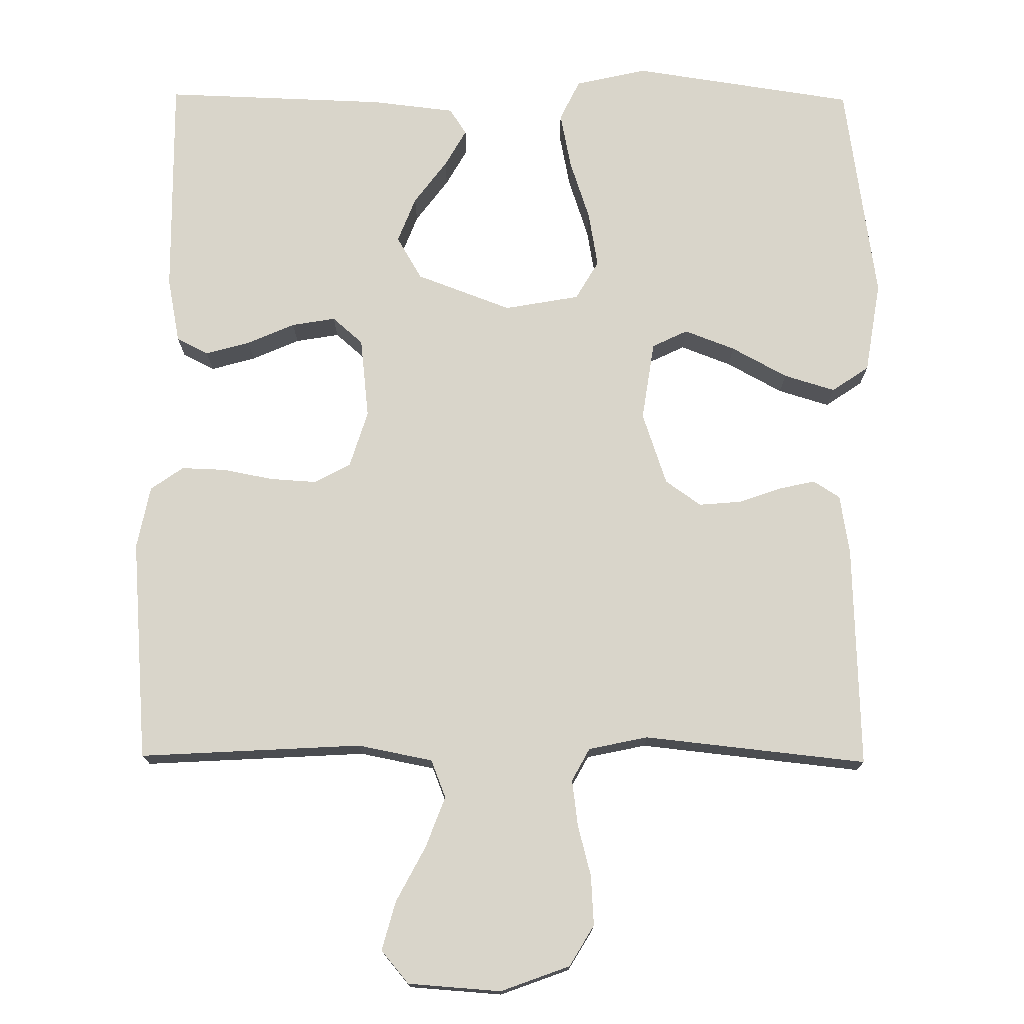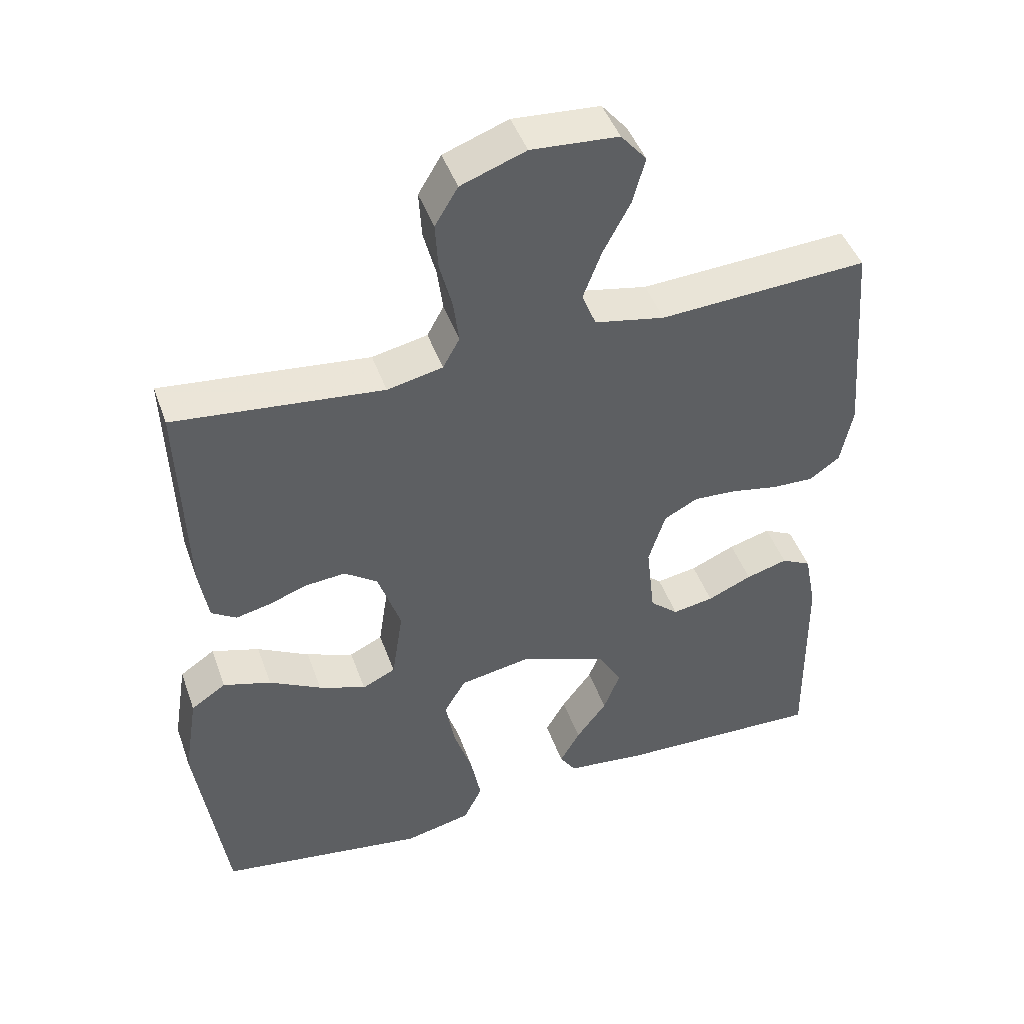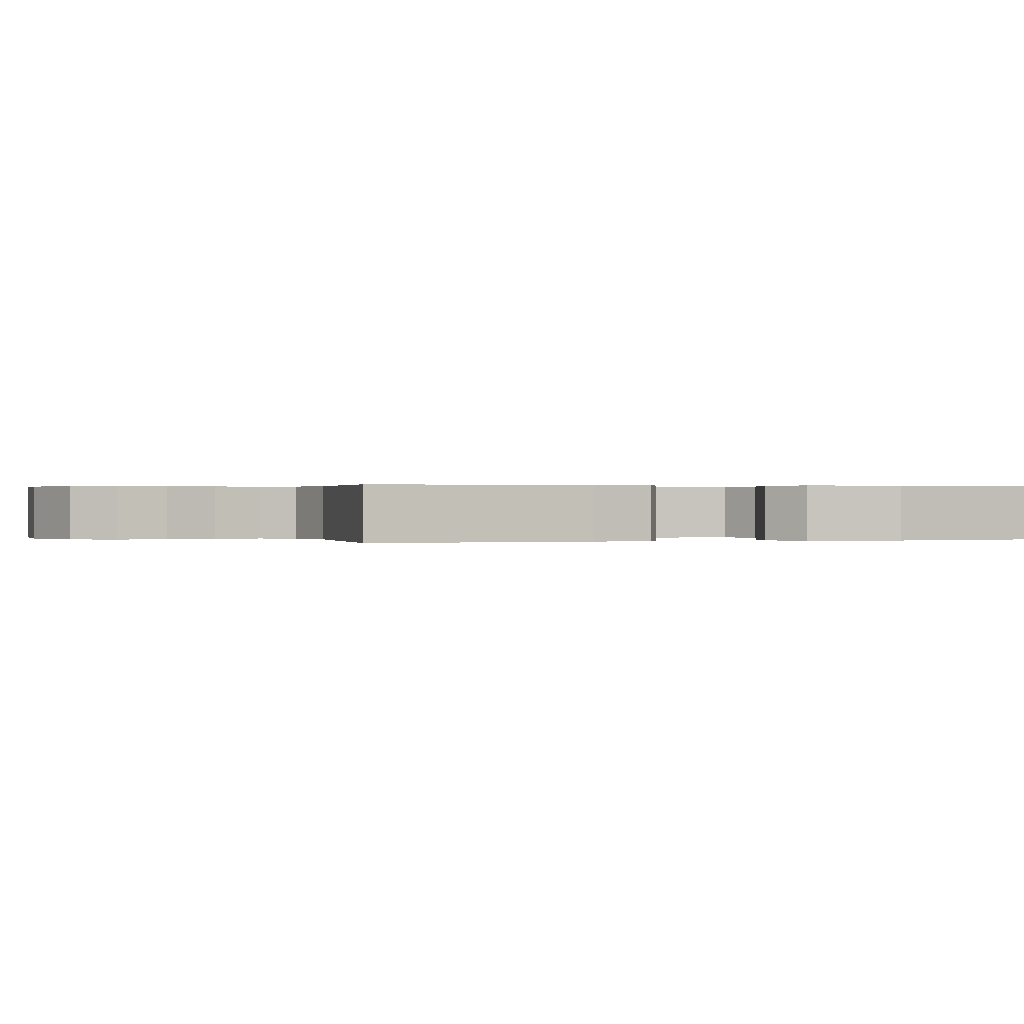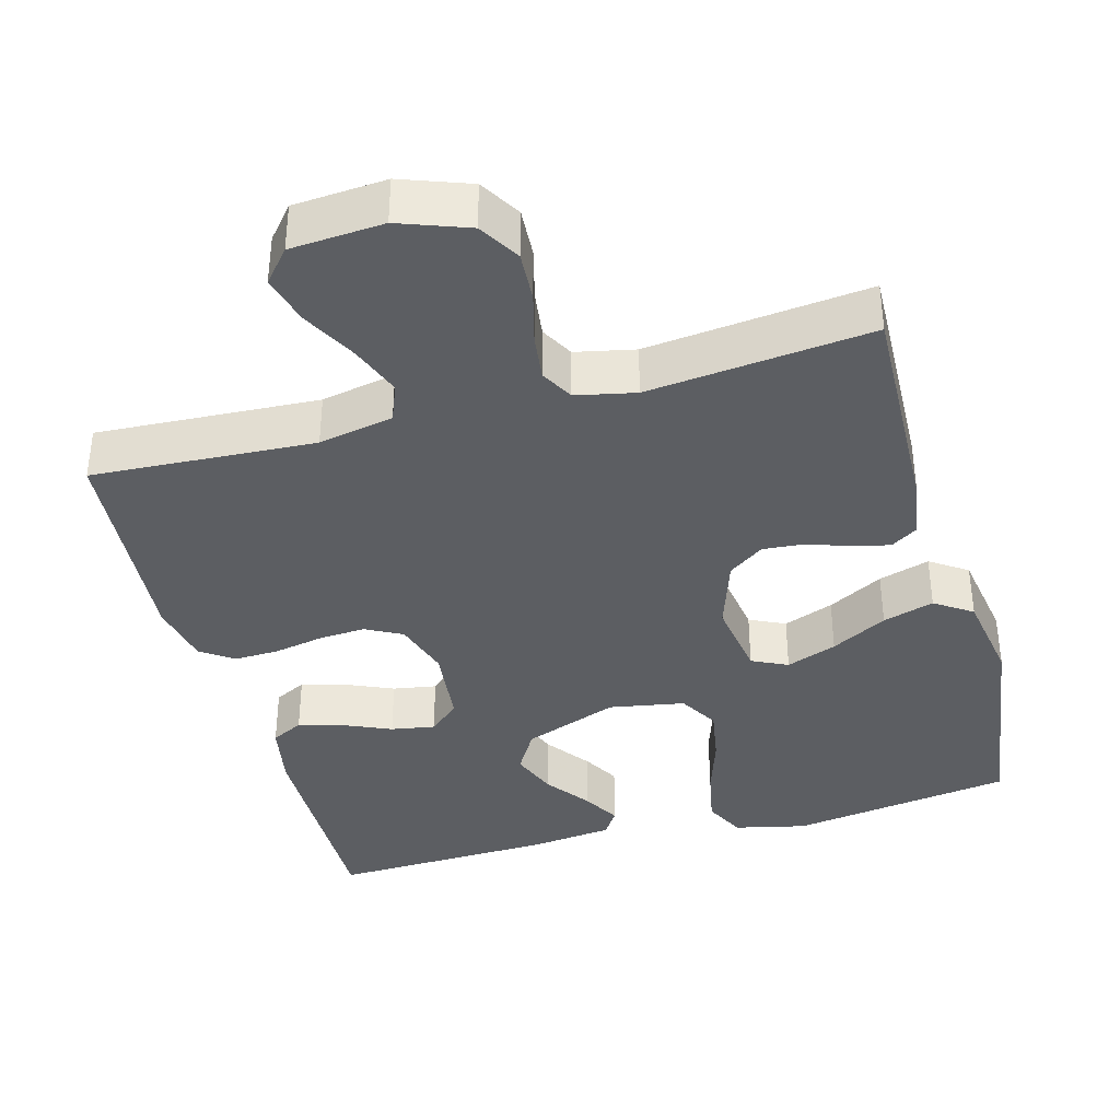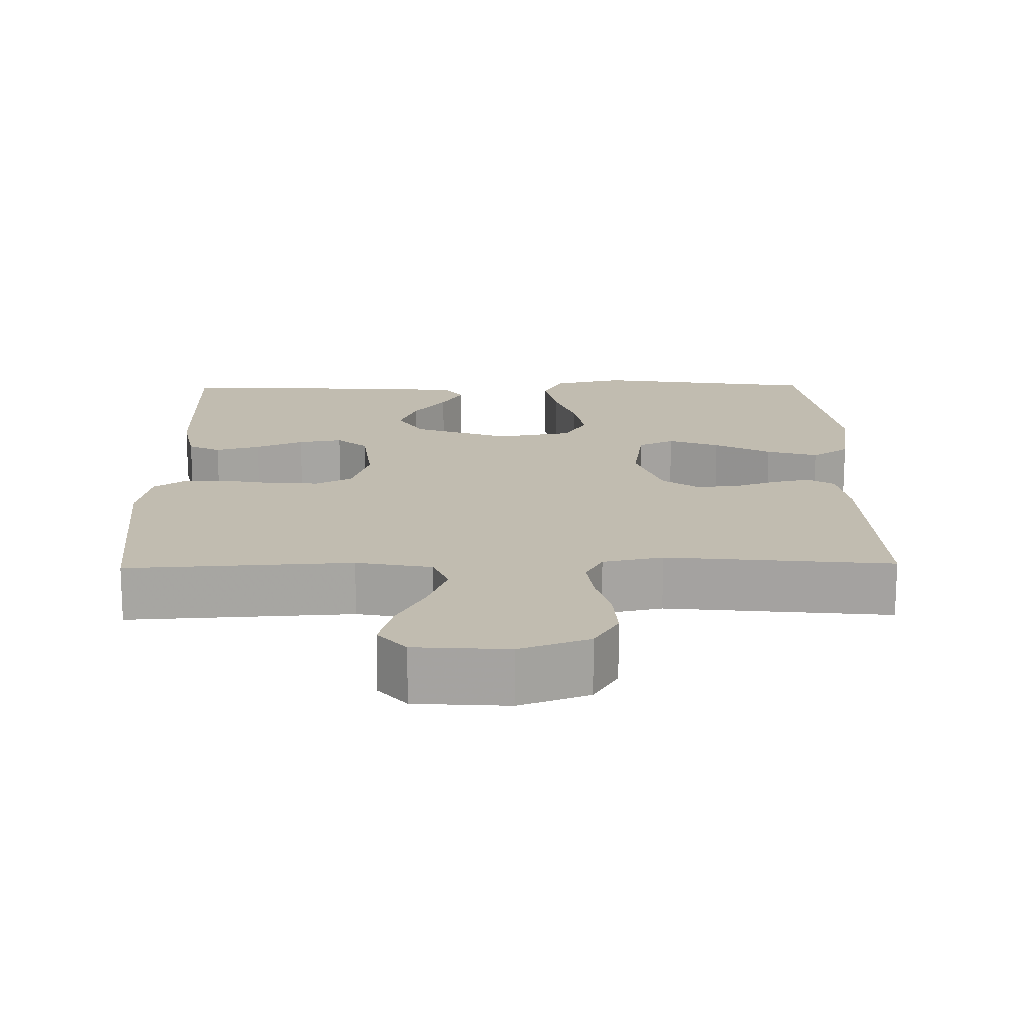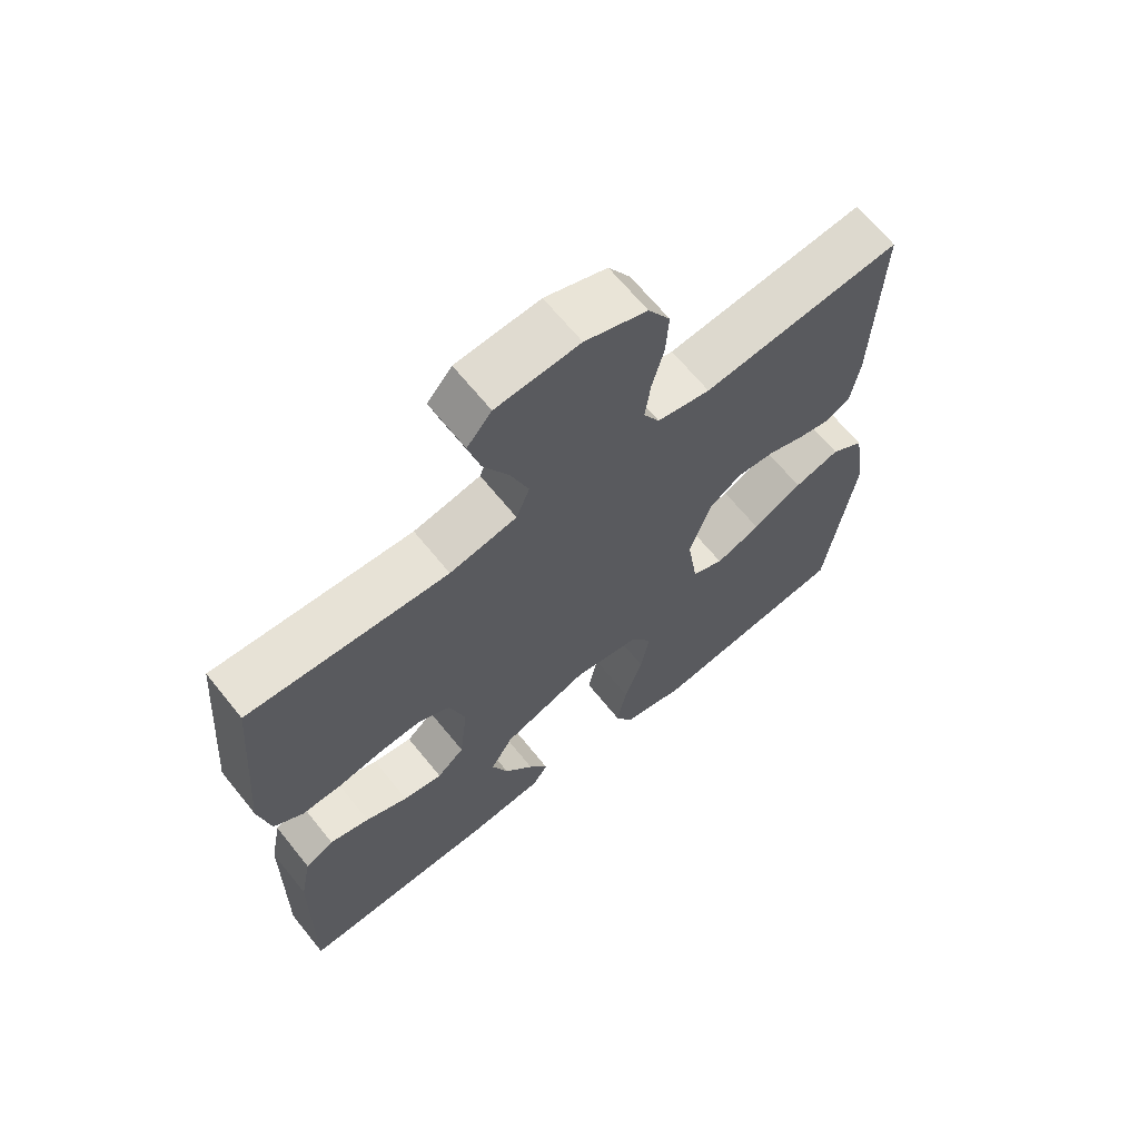
<metadata>
{"format":"obj","ext":"obj","renderer":"f3d","projection":"perspective","resolution":1024,"background":"white","views":[{"elev":74.7,"azim":0.5,"up":"+Y"},{"elev":45.6,"azim":160.9,"up":"+Z"},{"elev":0.2,"azim":70.2,"up":"+Y"},{"elev":-37.8,"azim":15.4,"up":"+Y"},{"elev":16.4,"azim":-1.1,"up":"+Y"},{"elev":66.1,"azim":-38.9,"up":"+Z"}]}
</metadata>
<code>
v 0.5 0.07 -0.5
v 0.2 0.07 -0.545
v 0.104 0.07 -0.523
v 0.077 0.07 -0.468
v 0.092 0.07 -0.392
v 0.119 0.07 -0.31
v 0.132 0.07 -0.235
v 0.101 0.07 -0.182
v 0 0.07 -0.164
v -0.128 0.07 -0.212
v -0.162 0.07 -0.27
v -0.138 0.07 -0.332
v -0.094 0.07 -0.391
v -0.065 0.07 -0.442
v -0.088 0.07 -0.477
v -0.2 0.07 -0.49
v -0.5 0.07 -0.5
v -0.496 0.07 -0.2
v -0.479 0.07 -0.112
v -0.436 0.07 -0.09
v -0.376 0.07 -0.107
v -0.312 0.07 -0.135
v -0.253 0.07 -0.145
v -0.212 0.07 -0.109
v -0.2 0.07 0
v -0.224 0.07 0.077
v -0.273 0.07 0.103
v -0.336 0.07 0.099
v -0.403 0.07 0.086
v -0.463 0.07 0.084
v -0.507 0.07 0.115
v -0.524 0.07 0.2
v -0.5 0.07 0.5
v -0.2 0.07 0.483
v -0.099 0.07 0.503
v -0.079 0.07 0.554
v -0.105 0.07 0.623
v -0.144 0.07 0.697
v -0.162 0.07 0.763
v -0.125 0.07 0.807
v 0 0.07 0.816
v 0.093 0.07 0.782
v 0.126 0.07 0.727
v 0.122 0.07 0.66
v 0.104 0.07 0.591
v 0.096 0.07 0.529
v 0.12 0.07 0.485
v 0.2 0.07 0.468
v 0.5 0.07 0.5
v 0.49 0.07 0.2
v 0.477 0.07 0.119
v 0.441 0.07 0.096
v 0.392 0.07 0.107
v 0.335 0.07 0.127
v 0.278 0.07 0.132
v 0.23 0.07 0.098
v 0.197 0.07 0
v 0.213 0.07 -0.107
v 0.261 0.07 -0.13
v 0.329 0.07 -0.104
v 0.404 0.07 -0.063
v 0.473 0.07 -0.042
v 0.523 0.07 -0.076
v 0.543 0.07 -0.2
v 0.5 0 -0.5
v 0.2 0 -0.545
v 0.104 0 -0.523
v 0.077 0 -0.468
v 0.092 0 -0.392
v 0.119 0 -0.31
v 0.132 0 -0.235
v 0.101 0 -0.182
v 0 0 -0.164
v -0.128 0 -0.212
v -0.162 0 -0.27
v -0.138 0 -0.332
v -0.094 0 -0.391
v -0.065 0 -0.442
v -0.088 0 -0.477
v -0.2 0 -0.49
v -0.5 0 -0.5
v -0.496 0 -0.2
v -0.479 0 -0.112
v -0.436 0 -0.09
v -0.376 0 -0.107
v -0.312 0 -0.135
v -0.253 0 -0.145
v -0.212 0 -0.109
v -0.2 0 0
v -0.224 0 0.077
v -0.273 0 0.103
v -0.336 0 0.099
v -0.403 0 0.086
v -0.463 0 0.084
v -0.507 0 0.115
v -0.524 0 0.2
v -0.5 0 0.5
v -0.2 0 0.483
v -0.099 0 0.503
v -0.079 0 0.554
v -0.105 0 0.623
v -0.144 0 0.697
v -0.162 0 0.763
v -0.125 0 0.807
v 0 0 0.816
v 0.093 0 0.782
v 0.126 0 0.727
v 0.122 0 0.66
v 0.104 0 0.591
v 0.096 0 0.529
v 0.12 0 0.485
v 0.2 0 0.468
v 0.5 0 0.5
v 0.49 0 0.2
v 0.477 0 0.119
v 0.441 0 0.096
v 0.392 0 0.107
v 0.335 0 0.127
v 0.278 0 0.132
v 0.23 0 0.098
v 0.197 0 0
v 0.213 0 -0.107
v 0.261 0 -0.13
v 0.329 0 -0.104
v 0.404 0 -0.063
v 0.473 0 -0.042
v 0.523 0 -0.076
v 0.543 0 -0.2
f 4 5 6
f 3 4 6
f 2 3 6
f 1 2 6
f 64 1 6
f 63 64 6
f 62 63 6
f 61 62 6
f 60 61 6
f 59 60 6 7
f 58 59 7 8
f 57 58 8 9
f 56 57 9 10
f 52 53 54
f 51 52 54
f 50 51 54
f 49 50 54
f 48 49 54
f 47 48 54 55
f 46 47 55 56
f 43 44 45
f 42 43 45
f 41 42 45
f 40 41 45
f 39 40 45
f 38 39 45
f 37 38 45
f 36 37 45 46
f 46 56 10
f 36 46 10
f 35 36 10
f 32 33 34
f 31 32 34
f 30 31 34
f 29 30 34
f 28 29 34
f 27 28 34 35
f 20 21 22
f 19 20 22
f 18 19 22
f 17 18 22
f 16 17 22
f 15 16 22
f 14 15 22
f 13 14 22
f 12 13 22
f 11 12 22 23
f 10 11 23 24
f 26 27 35
f 25 26 35 10
f 10 24 25
f 70 69 68
f 70 68 67
f 70 67 66
f 70 66 65
f 70 65 128
f 70 128 127
f 70 127 126
f 70 126 125
f 70 125 124
f 71 70 124 123
f 72 71 123 122
f 73 72 122 121
f 74 73 121 120
f 118 117 116
f 118 116 115
f 118 115 114
f 118 114 113
f 118 113 112
f 119 118 112 111
f 120 119 111 110
f 109 108 107
f 109 107 106
f 109 106 105
f 109 105 104
f 109 104 103
f 109 103 102
f 109 102 101
f 110 109 101 100
f 74 120 110
f 74 110 100
f 74 100 99
f 98 97 96
f 98 96 95
f 98 95 94
f 98 94 93
f 98 93 92
f 99 98 92 91
f 86 85 84
f 86 84 83
f 86 83 82
f 86 82 81
f 86 81 80
f 86 80 79
f 86 79 78
f 86 78 77
f 86 77 76
f 87 86 76 75
f 88 87 75 74
f 99 91 90
f 74 99 90 89
f 89 88 74
f 1 65 66 2
f 2 66 67 3
f 3 67 68 4
f 4 68 69 5
f 5 69 70 6
f 6 70 71 7
f 7 71 72 8
f 8 72 73 9
f 9 73 74 10
f 10 74 75 11
f 11 75 76 12
f 12 76 77 13
f 13 77 78 14
f 14 78 79 15
f 15 79 80 16
f 16 80 81 17
f 17 81 82 18
f 18 82 83 19
f 19 83 84 20
f 20 84 85 21
f 21 85 86 22
f 22 86 87 23
f 23 87 88 24
f 24 88 89 25
f 25 89 90 26
f 26 90 91 27
f 27 91 92 28
f 28 92 93 29
f 29 93 94 30
f 30 94 95 31
f 31 95 96 32
f 32 96 97 33
f 33 97 98 34
f 34 98 99 35
f 35 99 100 36
f 36 100 101 37
f 37 101 102 38
f 38 102 103 39
f 39 103 104 40
f 40 104 105 41
f 41 105 106 42
f 42 106 107 43
f 43 107 108 44
f 44 108 109 45
f 45 109 110 46
f 46 110 111 47
f 47 111 112 48
f 48 112 113 49
f 49 113 114 50
f 50 114 115 51
f 51 115 116 52
f 52 116 117 53
f 53 117 118 54
f 54 118 119 55
f 55 119 120 56
f 56 120 121 57
f 57 121 122 58
f 58 122 123 59
f 59 123 124 60
f 60 124 125 61
f 61 125 126 62
f 62 126 127 63
f 63 127 128 64
f 64 128 65 1

</code>
